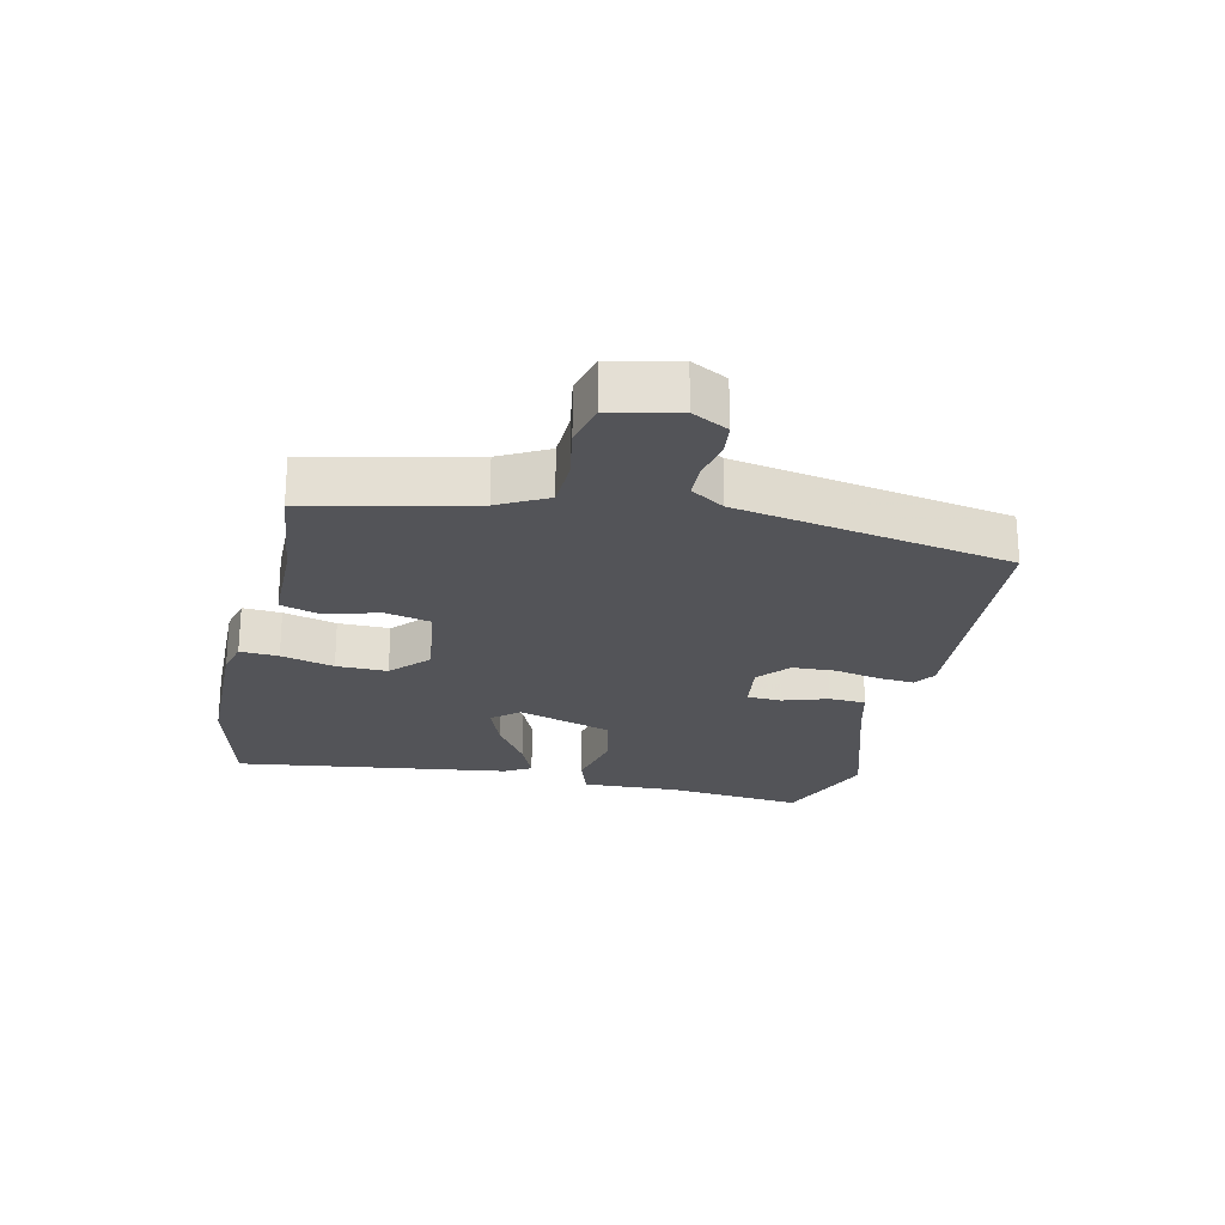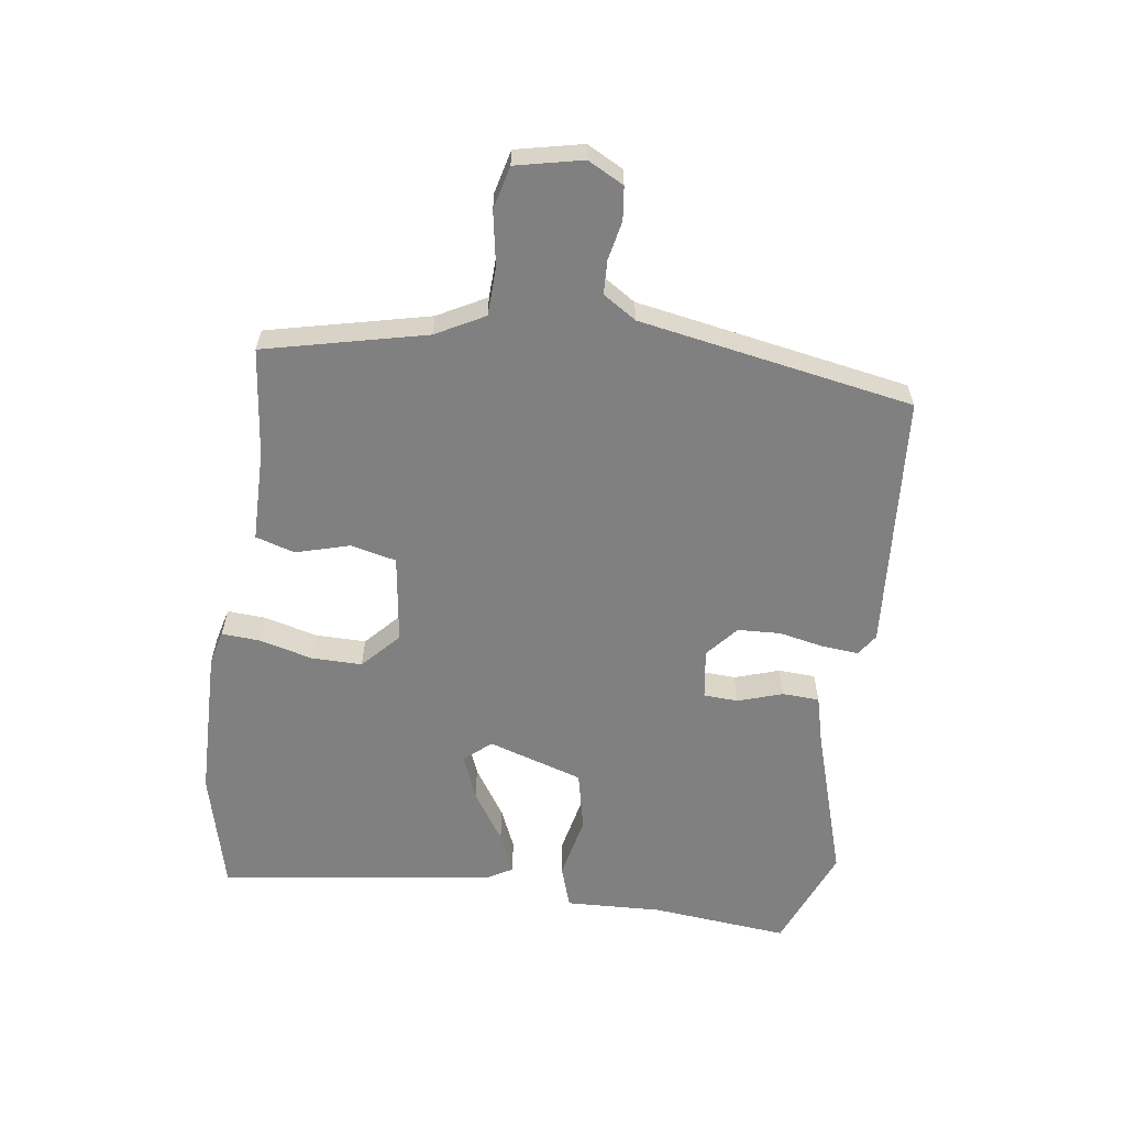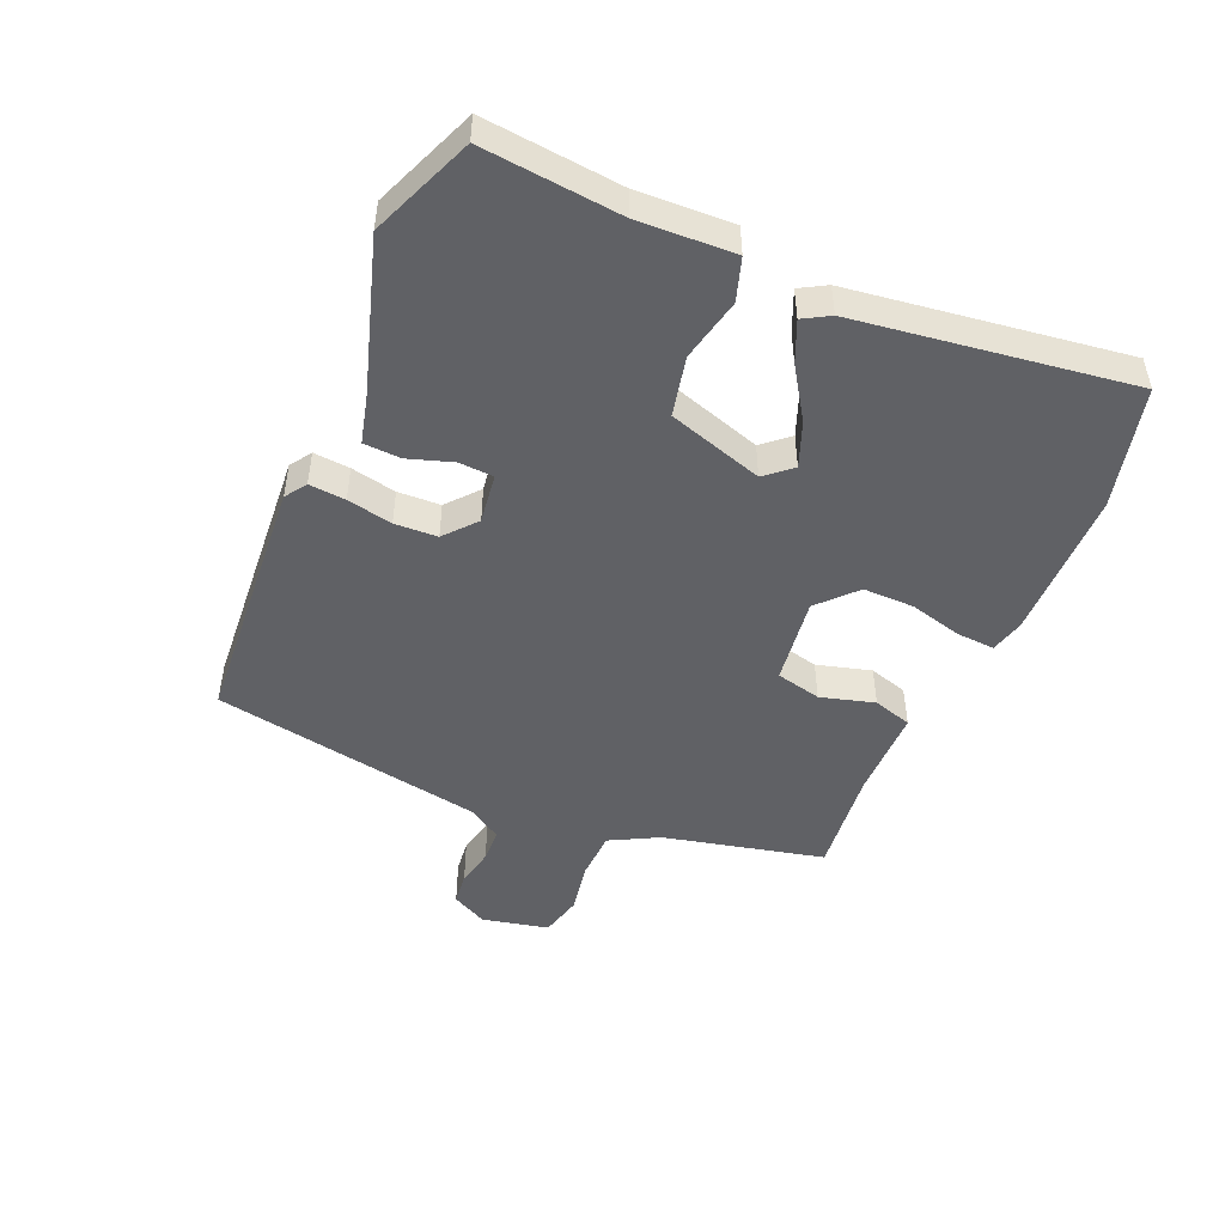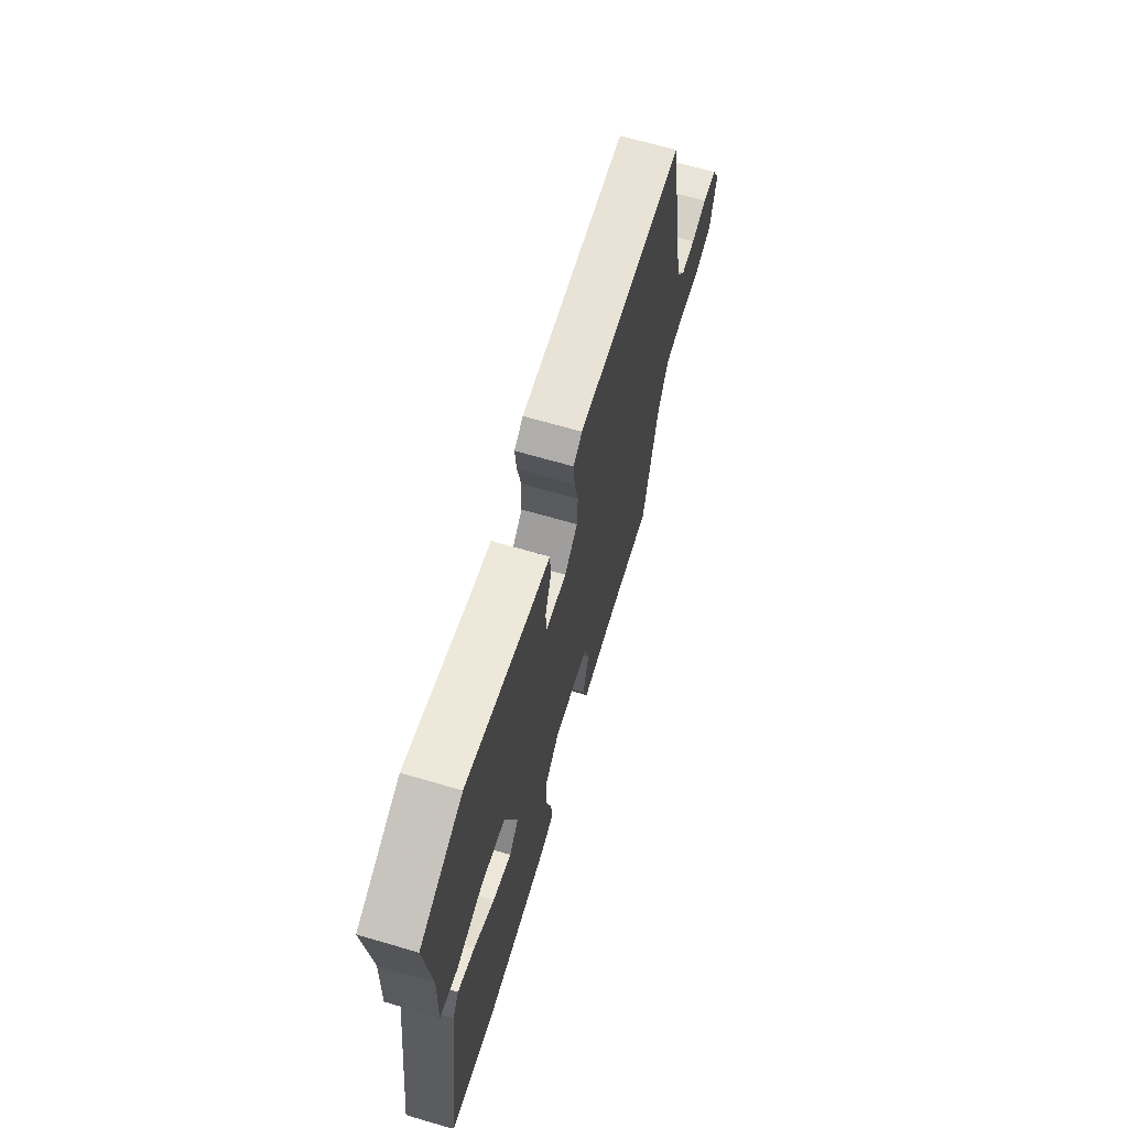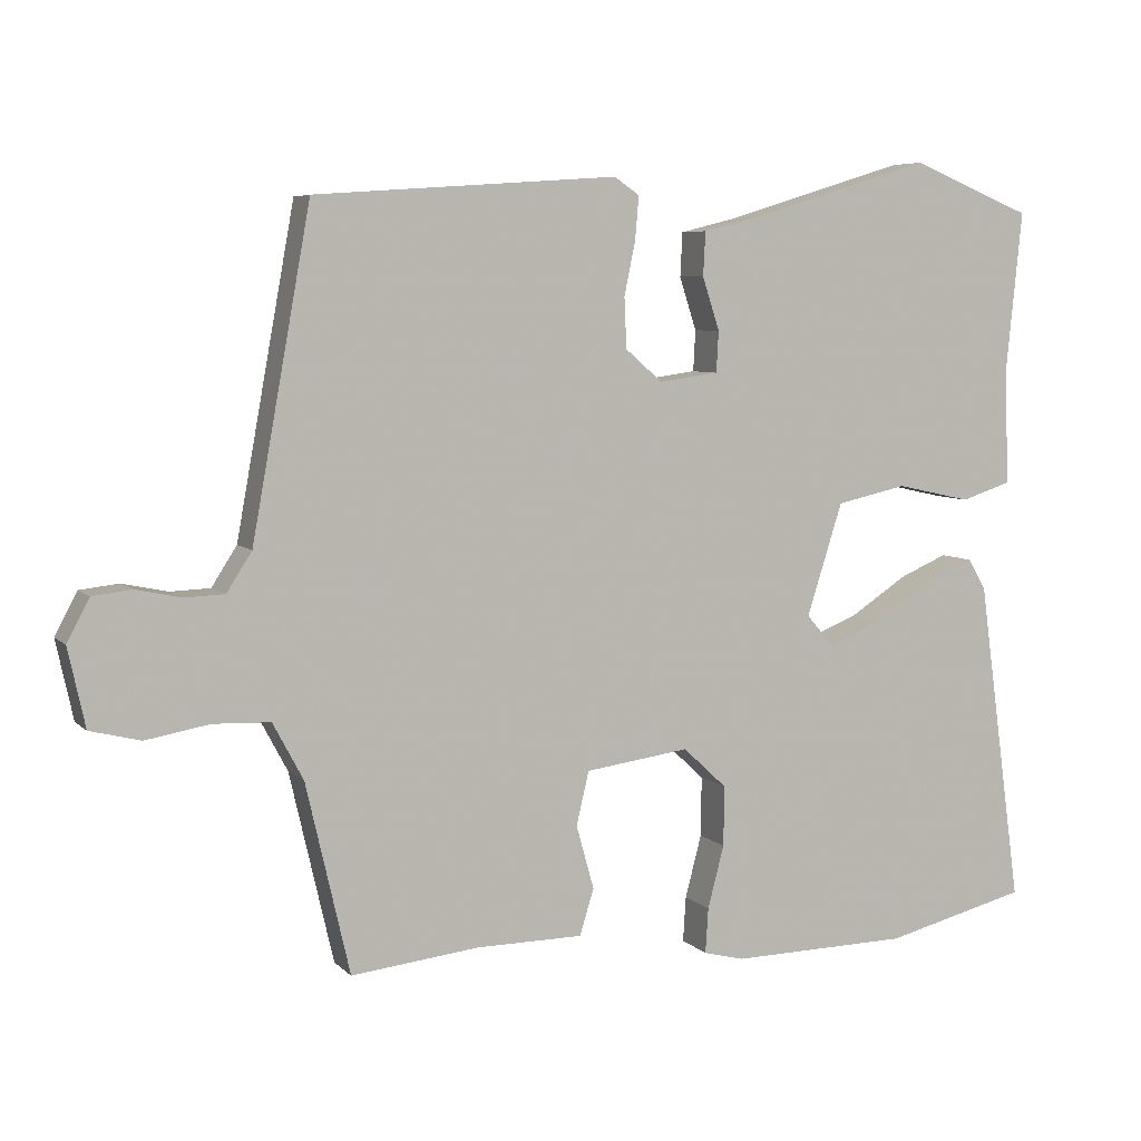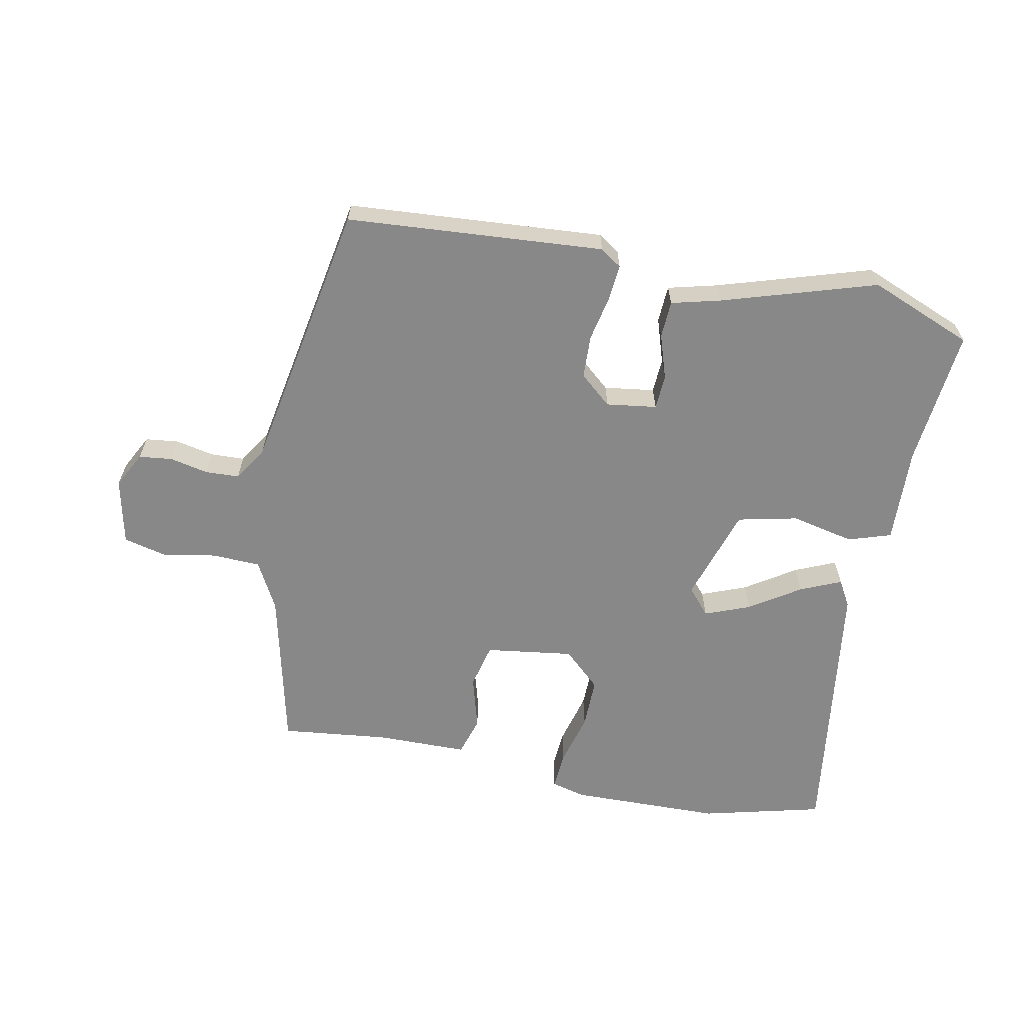
<metadata>
{"format":"obj","ext":"obj","renderer":"f3d","projection":"perspective","resolution":1024,"background":"white","views":[{"elev":-23.6,"azim":-102.7,"up":"+Y"},{"elev":-60.2,"azim":-97.8,"up":"+Y"},{"elev":-48.1,"azim":66.8,"up":"+Y"},{"elev":66.9,"azim":106.3,"up":"+Z"},{"elev":6.2,"azim":-23.0,"up":"+Z"},{"elev":-62.8,"azim":-11.1,"up":"+Y"}]}
</metadata>
<code>
v 0.398 0.07 0.541
v 0.562 0.07 0.475
v 0.54 0.07 0.256
v 0.546 0.07 0.103
v 0.478 0.07 0.081
v 0.377 0.07 0.103
v 0.282 0.07 0.082
v 0.234 0.07 -0.069
v 0.27 0.07 -0.111
v 0.342 0.07 -0.083
v 0.422 0.07 -0.031
v 0.487 0.07 -0.003
v 0.511 0.07 -0.045
v 0.571 0.07 -0.482
v 0.378 0.07 -0.53
v 0.137 0.07 -0.534
v 0.082 0.07 -0.52
v 0.086 0.07 -0.459
v 0.108 0.07 -0.375
v 0.109 0.07 -0.294
v 0.05 0.07 -0.239
v -0.09 0.07 -0.258
v -0.107 0.07 -0.33
v -0.083 0.07 -0.416
v -0.102 0.07 -0.478
v -0.247 0.07 -0.479
v -0.419 0.07 -0.498
v -0.478 0.07 -0.242
v -0.519 0.07 -0.165
v -0.596 0.07 -0.162
v -0.682 0.07 -0.177
v -0.75 0.07 -0.16
v -0.773 0.07 -0.054
v -0.743 0.07 0.003
v -0.69 0.07 0.009
v -0.629 0.07 -0.004
v -0.575 0.07 -0.002
v -0.541 0.07 0.051
v -0.462 0.07 0.485
v -0.054 0.07 0.514
v -0.02 0.07 0.491
v -0.025 0.07 0.433
v -0.04 0.07 0.361
v -0.037 0.07 0.293
v 0.013 0.07 0.25
v 0.093 0.07 0.261
v 0.096 0.07 0.316
v 0.073 0.07 0.387
v 0.076 0.07 0.446
v 0.155 0.07 0.466
v 0.398 0 0.541
v 0.562 0 0.475
v 0.54 0 0.256
v 0.546 0 0.103
v 0.478 0 0.081
v 0.377 0 0.103
v 0.282 0 0.082
v 0.234 0 -0.069
v 0.27 0 -0.111
v 0.342 0 -0.083
v 0.422 0 -0.031
v 0.487 0 -0.003
v 0.511 0 -0.045
v 0.571 0 -0.482
v 0.378 0 -0.53
v 0.137 0 -0.534
v 0.082 0 -0.52
v 0.086 0 -0.459
v 0.108 0 -0.375
v 0.109 0 -0.294
v 0.05 0 -0.239
v -0.09 0 -0.258
v -0.107 0 -0.33
v -0.083 0 -0.416
v -0.102 0 -0.478
v -0.247 0 -0.479
v -0.419 0 -0.498
v -0.478 0 -0.242
v -0.519 0 -0.165
v -0.596 0 -0.162
v -0.682 0 -0.177
v -0.75 0 -0.16
v -0.773 0 -0.054
v -0.743 0 0.003
v -0.69 0 0.009
v -0.629 0 -0.004
v -0.575 0 -0.002
v -0.541 0 0.051
v -0.462 0 0.485
v -0.054 0 0.514
v -0.02 0 0.491
v -0.025 0 0.433
v -0.04 0 0.361
v -0.037 0 0.293
v 0.013 0 0.25
v 0.093 0 0.261
v 0.096 0 0.316
v 0.073 0 0.387
v 0.076 0 0.446
v 0.155 0 0.466
f 47 48 49 50
f 46 47 50 1
f 40 41 42 43
f 38 39 40 43
f 37 38 43 44
f 33 34 35 36
f 33 36 37
f 30 31 32 33
f 29 30 33 37
f 28 29 37 44
f 26 27 28 44
f 23 24 25 26
f 22 23 26 44
f 16 17 18 19
f 16 19 20
f 15 16 20
f 14 15 20 21
f 10 11 12 13
f 9 10 13 14
f 8 9 14 21
f 3 4 5 6
f 3 6 7
f 46 1 2 3
f 45 46 3 7
f 22 44 45
f 21 22 45
f 7 8 21 45
f 100 99 98 97
f 51 100 97 96
f 93 92 91 90
f 93 90 89 88
f 94 93 88 87
f 86 85 84 83
f 87 86 83
f 83 82 81 80
f 87 83 80 79
f 94 87 79 78
f 94 78 77 76
f 76 75 74 73
f 94 76 73 72
f 69 68 67 66
f 70 69 66
f 70 66 65
f 71 70 65 64
f 63 62 61 60
f 64 63 60 59
f 71 64 59 58
f 56 55 54 53
f 57 56 53
f 53 52 51 96
f 57 53 96 95
f 95 94 72
f 95 72 71
f 95 71 58 57
f 1 51 52 2
f 2 52 53 3
f 3 53 54 4
f 4 54 55 5
f 5 55 56 6
f 6 56 57 7
f 7 57 58 8
f 8 58 59 9
f 9 59 60 10
f 10 60 61 11
f 11 61 62 12
f 12 62 63 13
f 13 63 64 14
f 14 64 65 15
f 15 65 66 16
f 16 66 67 17
f 17 67 68 18
f 18 68 69 19
f 19 69 70 20
f 20 70 71 21
f 21 71 72 22
f 22 72 73 23
f 23 73 74 24
f 24 74 75 25
f 25 75 76 26
f 26 76 77 27
f 27 77 78 28
f 28 78 79 29
f 29 79 80 30
f 30 80 81 31
f 31 81 82 32
f 32 82 83 33
f 33 83 84 34
f 34 84 85 35
f 35 85 86 36
f 36 86 87 37
f 37 87 88 38
f 38 88 89 39
f 39 89 90 40
f 40 90 91 41
f 41 91 92 42
f 42 92 93 43
f 43 93 94 44
f 44 94 95 45
f 45 95 96 46
f 46 96 97 47
f 47 97 98 48
f 48 98 99 49
f 49 99 100 50
f 50 100 51 1

</code>
